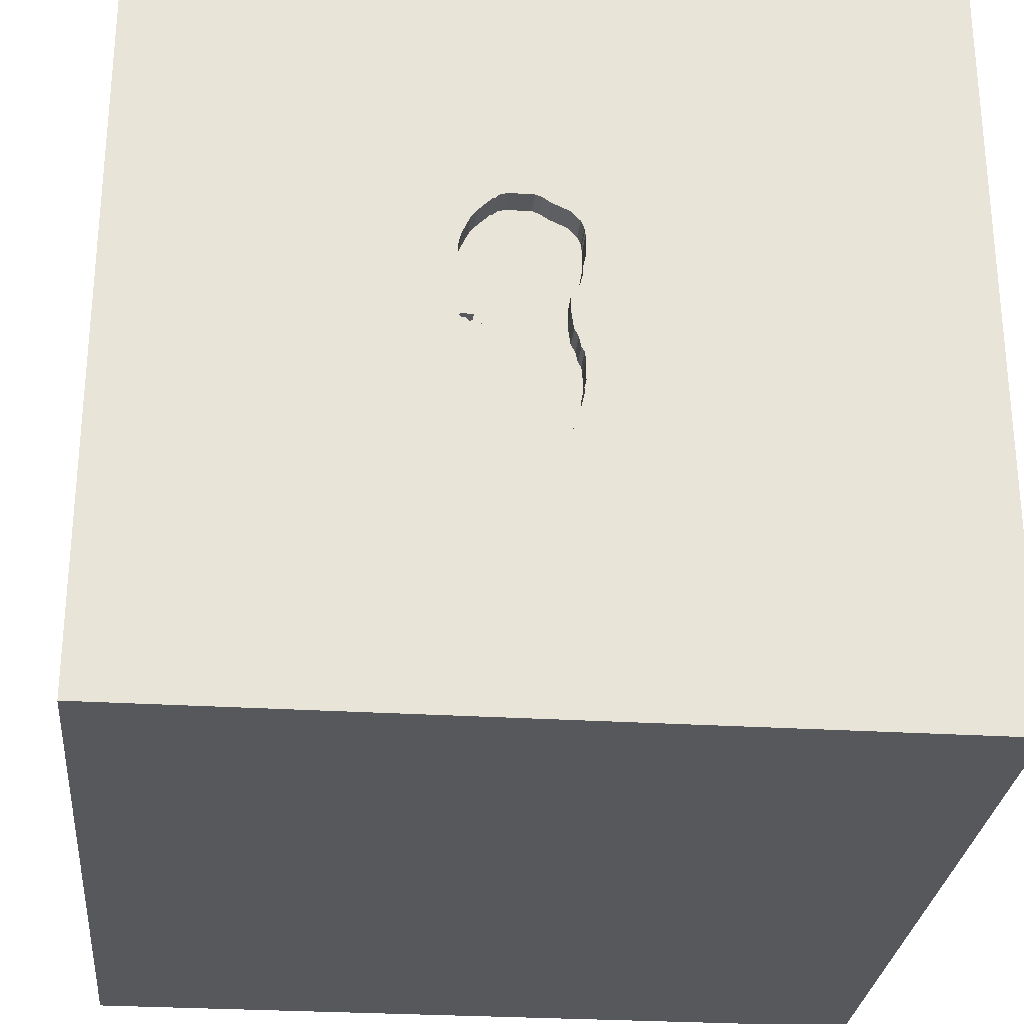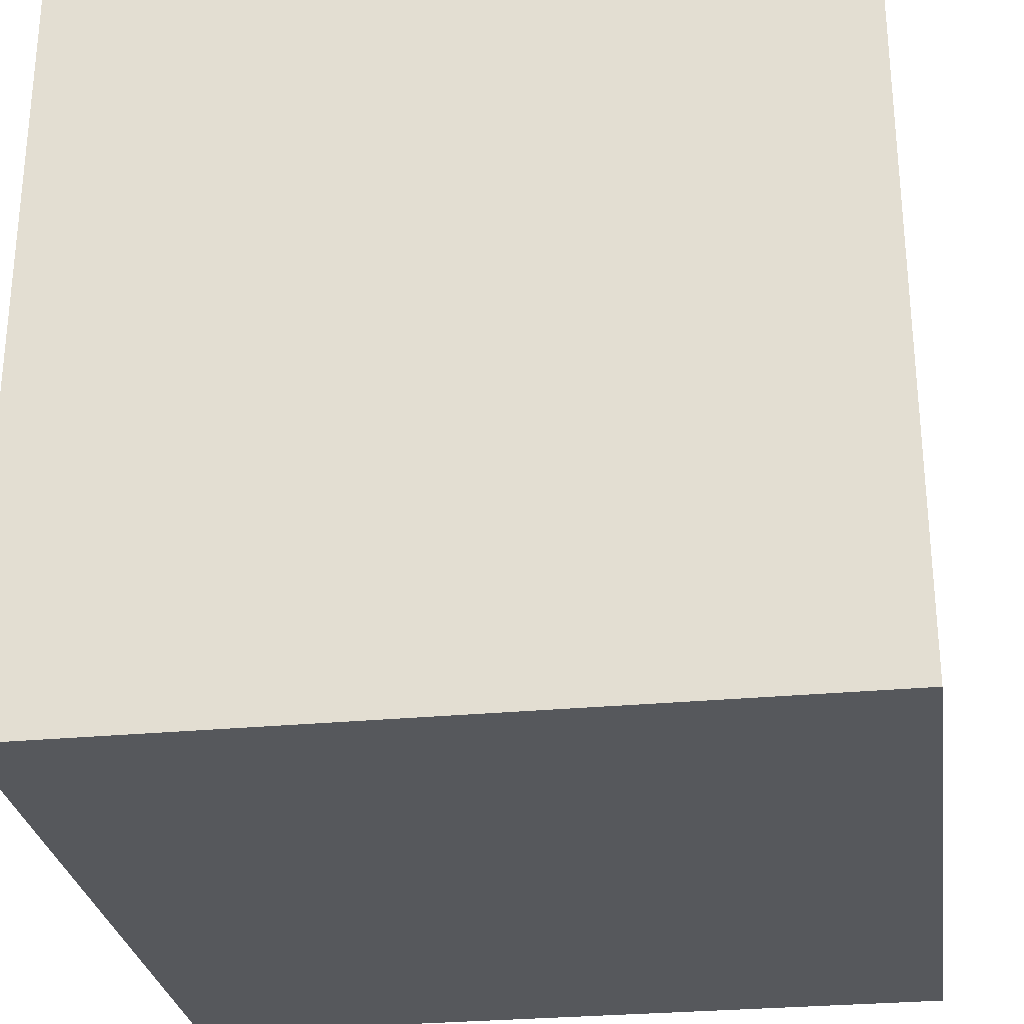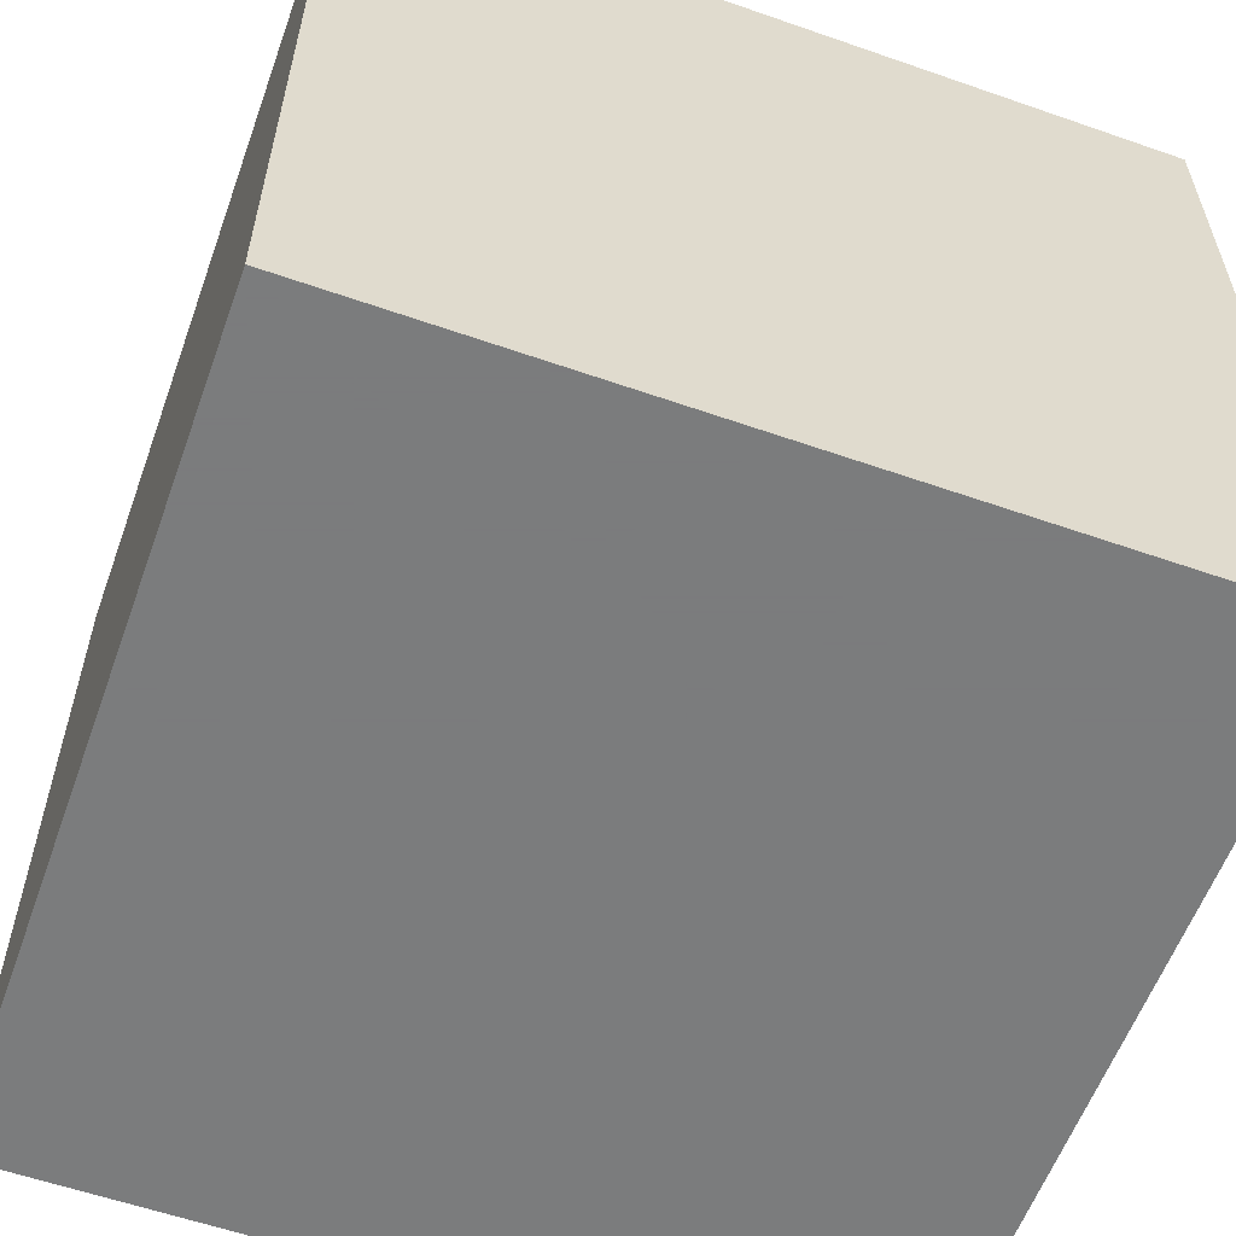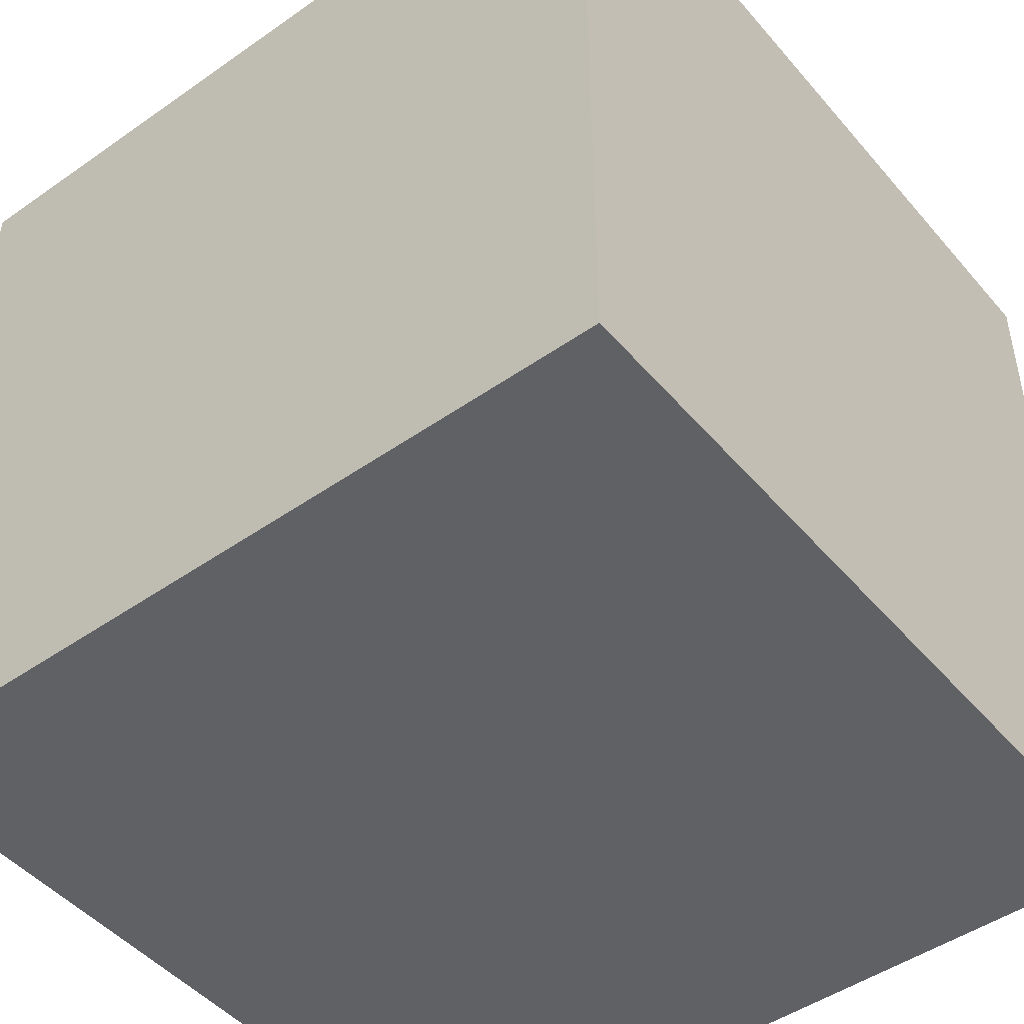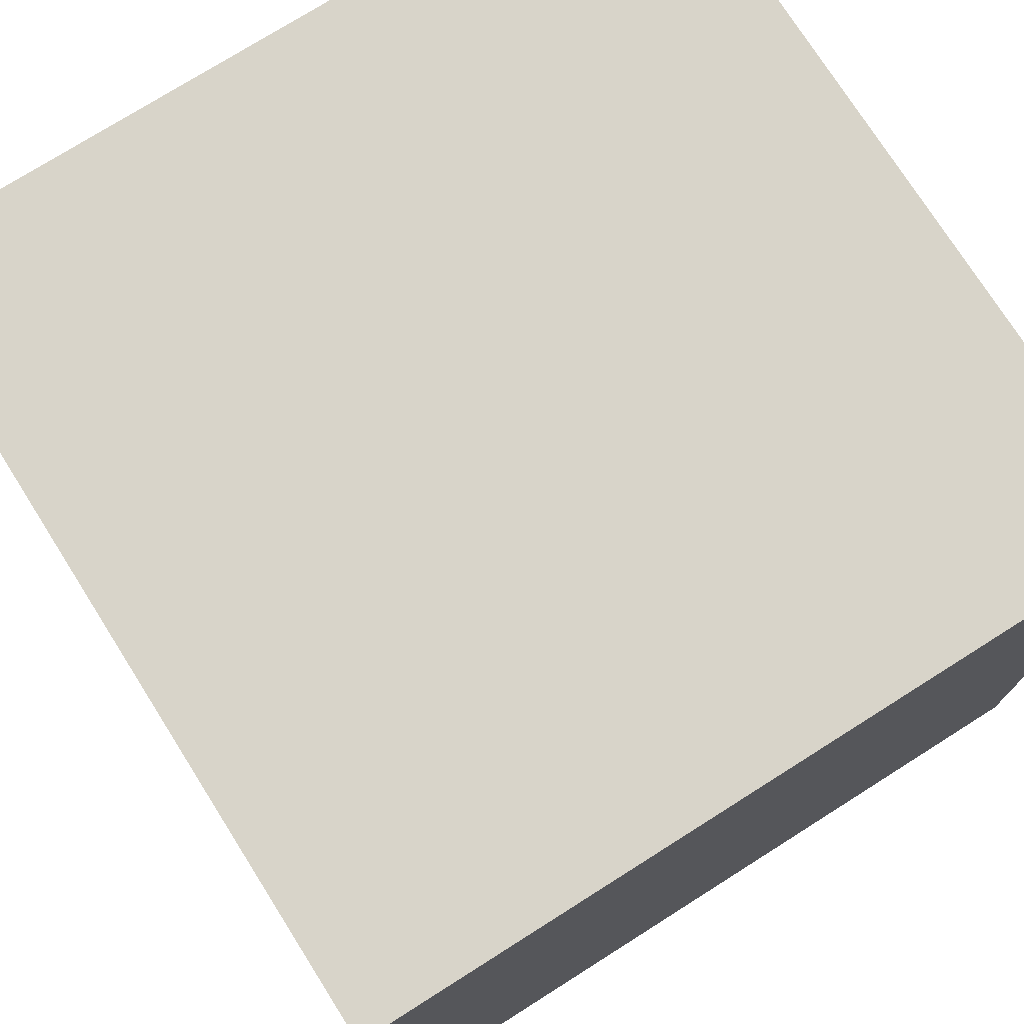
<metadata>
{"format":"obj","ext":"obj","renderer":"f3d","projection":"perspective","resolution":1024,"background":"white","views":[{"elev":-27.9,"azim":174.6,"up":"+Z"},{"elev":-28.3,"azim":-81.8,"up":"+Y"},{"elev":-58.6,"azim":160.2,"up":"+Y"},{"elev":-47.4,"azim":38.3,"up":"+Z"},{"elev":75.1,"azim":57.7,"up":"+Z"}]}
</metadata>
<code>
o shoe_190
v 0.2304 1.5 -0.1419
v -0.05679 1.5 -0.4842
v 0.2826 1.5 -0.09876
v 0.2826 1.4 -0.09876
v 0.3086 1.5 -0.06946
v 0.3086 1.4 -0.06946
v -0.0853 1.5 -0.1772
v -0.0853 1.4 -0.1772
v 0.2946 1.5 -0.03434
v -0.07728 1.5 -0.1372
v -0.07728 1.4 -0.1372
v 0.205 1.5 -0.4102
v 0.205 1.4 -0.4102
v 0.009285 1.5 0.3824
v -0.6771 -0.8333 1.5
v -1.032 0.1172 -1.5
v -0.9505 1.211 -1.5
v -0.7812 -1.5 -0.1823
v -0.8333 -1.5 1.5
v -0.7715 1.5 1.107
v -0.6836 -0.6738 -1.5
v -1.081 -0.5208 1.5
v -0.054 1.5 0.02037
v -0.054 1.4 0.02037
v 0.1613 1.4 -0.5416
v -0.09503 1.5 -0.3478
v 0.3385 -1.055 1.5
v 0.2083 -0.1237 -1.5
v 0.1562 0.4687 1.5
v 0.625 1.12 -1.5
v 0.2604 1.172 1.5
v 0.4167 -0.4688 1.5
v 0.4167 -1.5 -1.042
v 0.599 -1.5 0.5208
v 0.4687 -1.5 -0
v -0.01302 -1.5 1.276
v 0.1042 -1.5 -1.5
v 0.4687 -1.5 -0.4167
v 0.1562 -1.5 1.5
v 0.1613 1.5 -0.5416
v 0.2349 1.5 -0.2524
v 0.3581 1.5 0.8333
v 0.3154 1.5 -0.07817
v -0.1302 1.5 -1.5
v 0.3125 1.5 0.2335
v 0.1042 1.5 1.5
v 0.3123 1.5 0.07402
v 0.3123 1.5 -0.08141
v 0.1562 -1.048 -1.5
v -0.1055 1.5 0.2627
v -0.1055 1.4 0.2627
v 0.1308 1.5 -0.5644
v 0 -0 1.5
v -0.1823 -0.4818 1.5
v -0.07812 -1.5 0.05208
v -0.2344 -1.5 -0.5729
v 0 -1.5 0.625
v -0.2083 -1.5 -1.211
v -0.2018 0.8724 -1.5
v -0.1015 1.5 0.2849
v -0.3516 1.5 -0.1953
v -0.1036 1.5 0.172
v -0.09326 1.5 0.09922
v -0.1004 1.5 -0.3037
v 0.2175 1.5 -0.3166
v 0.2332 1.5 0.3616
v 0.311 1.5 0.2404
v -0.09987 1.5 -0.2218
v 0.3207 1.5 0.1963
v 0.3207 1.4 0.1963
v -0.05272 1.5 -0.04156
v 0.294 1.5 -0.005588
v 0.294 1.4 -0.005587
v 0.2934 1.5 -0.08747
v -0.05933 1.5 -0.4688
v 1.048 -0.01302 -1.5
v 1.185 0.1823 1.5
v 1.25 -0.4688 1.5
v 1.172 -1.5 0.1953
v 1.211 -1.5 -0.625
v 1.5 -1.5 -1.5
v 1.198 -1.5 0.8854
v 1.198 0.8333 1.5
v -0.06235 1.5 -0.1104
v -0.09643 1.5 -0.3182
v 0.2665 1.5 -0.07033
v 0.2665 1.4 -0.07033
v -0.06982 1.5 -0.1238
v -0.1046 1.5 0.2174
v 0.1654 1.5 -0.5283
v 0.06399 1.5 0.4123
v 0.06399 1.4 0.4123
v 0.1569 1.5 0.412
v 0.1569 1.4 0.412
v -0.08892 1.5 0.3162
v -0.08892 1.4 0.3162
v 0.2711 1.5 -0.07466
v 0.2711 1.4 -0.07466
v -0.08368 1.5 0.06401
v 0.2982 1.5 0.004459
v 0.2343 1.5 -0.1153
v 0.2343 1.4 -0.1153
v -0.625 0.1562 1.5
v -0.3516 1.016 1.5
v -0.7292 -1.5 -0.625
v -0.6641 -1.5 0.5208
v -0.4948 -1.5 1.081
v -0.4687 0.5208 1.5
v -0.3516 1.5 -0.9375
v -0.09326 1.4 0.09922
v -1.5 -1.068 -0.03906
v -1.5 -0.8073 1.198
v -1.5 0.4167 0.1562
v -1.5 0.4687 1.172
v -1.5 0.4557 -0.4687
v -1.5 0.3906 0.625
v -1.5 0.1042 -1.5
v -1.5 0.4688 -1.224
v -1.5 0.1302 1.5
v -1.5 0.05208 -0.8464
v -1.5 -0.2865 0.1562
v -1.5 0 -0.1562
v -1.5 0.02604 1.094
v -1.5 -0.1562 -1.25
v -1.5 1.003 -0.651
v -1.5 1.25 0.6641
v -1.5 1.042 0.07812
v -1.5 1.016 1.185
v -1.5 1.5 -1.5
v -1.5 -0.5599 0.5469
v -1.5 -0.4687 -0.4427
v -1.5 -0.625 -1.198
v -1.5 -1.5 -0.1302
v -1.5 -1.5 1.5
v -1.5 -1.5 -1.5
v -1.5 1.354 -0.4687
v -1.5 1.5 0.1302
v -1.5 1.5 1.5
v -1.5 -1.198 0.4167
v -1.5 -1.12 -0.4688
v -1.5 -1.25 0.8854
v -1.5 -0.3646 1.198
v 0.2263 1.5 -0.2659
v 0.2263 1.4 -0.2659
v 0.2808 1.5 0.3062
v 0.1972 1.5 0.3907
v 0.1972 1.4 0.3907
v 0.2934 1.4 -0.08747
v 0.2429 1.5 -0.1062
v 0.2429 1.4 -0.1062
v -0.1012 1.5 0.2694
v -0.1012 1.4 0.2694
v 0.6641 0.651 1.5
v 0.7292 -0.2344 1.5
v 0.651 -1.5 1.198
v 0.931 1.5 -0.1562
v 1.5 1.5 -1.5
v 0.2664 1.5 -0.06148
v 0.2664 1.4 -0.06148
v -0.1036 1.4 0.172
v -0.07564 1.5 -0.4293
v -0.07564 1.4 -0.4293
v 0.06702 1.5 -0.5856
v 0.1837 1.5 0.4037
v 0.1308 1.4 -0.5644
v 0.3024 1.5 0.0145
v 0.3024 1.4 0.0145
v 0.2084 1.5 0.3865
v 0.2084 1.4 0.3865
v 0.3159 1.5 0.2184
v -0.06235 1.4 -0.1104
v 0.1904 1.5 0.3972
v -0.1004 1.4 -0.3037
v 0.1654 1.4 -0.5283
v 0.2349 1.4 -0.2524
v 0.1908 1.5 -0.4746
v 1.5 0.4427 1.237
v 1.5 -0.1302 -1.5
v 1.5 0.7682 -1.159
v 1.5 -0.1302 1.5
v 1.5 -0.3125 -0.3548
v 1.5 0.8366 0.4085
v 1.5 -0.3841 0.8464
v 1.5 -0.3125 -1.172
v 1.5 -1.5 -0.1302
v 1.5 -1.5 1.5
v 1.5 0.8984 -0.3646
v 1.5 1.5 1.5
v 1.5 1.5 -0.1302
v 1.5 -1.198 0.3906
v 1.5 -1.224 -0.4688
v 0.2086 1.5 -0.3681
v -0.09599 1.5 -0.1951
v -0.09599 1.4 -0.1951
v 0.2518 1.5 -0.106
v -0.05864 1.5 0.35
v -0.05864 1.4 0.35
v -1.276 -0.01302 1.5
v -1.224 -1.5 -0.625
v -1.211 -1.5 0.2604
v -1.198 0.625 1.5
v -1.165 1.5 0.3044
v 0.002602 1.5 -0.5737
v 0.002602 1.4 -0.5737
v 0.03984 1.5 0.4029
v 0.03984 1.4 0.4029
v 0.3089 1.5 -0.08494
v -0.08368 1.4 0.06402
v -0.05679 1.4 -0.4842
v 0.3221 1.5 0.1322
v 0.1837 1.4 0.4037
v -0.2604 -1.211 1.5
v 0.2808 1.4 0.3062
v 0.2946 1.4 -0.03434
v 0.01933 1.5 -0.58
v 0.1783 1.5 -0.5103
v 0.2518 1.4 -0.106
v 0.8464 -1.5 -1.12
v 0.8333 -1.198 1.5
v -0.1015 1.4 0.2849
v 0.2304 1.4 -0.1419
v 0.3089 1.4 -0.08494
v 0.311 1.4 0.2404
v 0.2695 1.5 0.3214
v 0.03606 1.5 -0.5863
v 0.03606 1.4 -0.5863
v 0.2582 1.5 -0.1016
v -0.09503 1.4 -0.3478
v 0.1079 1.5 0.4122
v 0.1783 1.4 -0.5103
v 0.1023 1.5 -0.5783
v 0.1023 1.4 -0.5783
v 0.3154 1.4 -0.07817
v -0.09386 1.5 0.128
v -0.09386 1.4 0.128
v 0.2649 1.5 -0.09692
v 0.2649 1.4 -0.09692
v -0.09987 1.4 -0.2218
v 0.2581 1.5 0.3367
v 0.2581 1.4 0.3367
v -0.05272 1.4 -0.04156
v -0.07378 1.5 0.3331
v 0.1908 1.4 -0.4746
v 0.009285 1.4 0.3824
v -0.02905 1.5 -0.5412
v -0.02905 1.4 -0.5412
v 0.3221 1.4 0.1322
v -0.05933 1.4 -0.4688
v 0.2086 1.4 -0.3681
v -0.09319 1.5 -0.3301
v -0.09319 1.4 -0.3301
v 0.06702 1.4 -0.5856
f 112 141 134
f 134 107 19
f 141 139 134
f 19 212 134
f 134 15 22
f 119 112 134
f 139 133 134
f 39 212 19
f 22 119 134
f 119 142 112
f 112 130 141
f 133 200 134
f 106 107 134
f 107 39 19
f 22 198 119
f 130 139 141
f 107 36 39
f 212 15 134
f 119 123 142
f 139 111 133
f 200 106 134
f 142 130 112
f 119 114 123
f 39 27 212
f 212 54 15
f 15 54 22
f 123 130 142
f 130 111 139
f 133 199 200
f 123 116 130
f 111 140 133
f 22 103 198
f 198 201 119
f 138 114 119
f 140 135 133
f 200 18 106
f 107 57 36
f 36 155 39
f 27 54 212
f 54 103 22
f 201 138 119
f 138 128 114
f 130 121 111
f 135 199 133
f 199 18 200
f 106 57 107
f 39 219 27
f 116 121 130
f 186 219 39
f 111 131 140
f 155 186 39
f 27 32 54
f 54 53 103
f 114 116 123
f 121 131 111
f 199 105 18
f 18 55 106
f 106 55 57
f 57 34 36
f 103 201 198
f 34 155 36
f 103 108 201
f 128 116 114
f 219 32 27
f 116 113 121
f 55 34 57
f 82 186 155
f 219 154 32
f 53 108 103
f 113 122 121
f 122 131 121
f 131 135 140
f 18 56 55
f 32 53 54
f 108 138 201
f 128 126 116
f 131 132 135
f 105 56 18
f 34 82 155
f 53 29 108
f 108 104 138
f 55 35 34
f 186 154 219
f 116 127 113
f 122 120 131
f 135 105 199
f 186 78 154
f 32 154 53
f 138 126 128
f 126 127 116
f 120 132 131
f 29 104 108
f 202 138 20
f 113 115 122
f 135 58 105
f 58 56 105
f 115 120 122
f 55 38 35
f 34 79 82
f 154 29 53
f 120 124 132
f 56 38 55
f 154 153 29
f 127 115 113
f 35 79 34
f 78 77 154
f 138 137 126
f 132 117 135
f 16 21 135
f 79 186 82
f 183 186 190
f 186 180 78
f 29 31 104
f 104 46 138
f 202 137 138
f 124 117 132
f 16 135 117
f 135 37 58
f 56 33 38
f 183 180 186
f 77 153 154
f 20 138 46
f 61 202 20
f 127 125 115
f 21 37 135
f 58 33 56
f 38 79 35
f 137 127 126
f 49 37 21
f 79 185 186
f 180 77 78
f 153 31 29
f 31 46 104
f 115 118 120
f 120 118 124
f 190 186 185
f 42 20 46
f 60 61 20
f 28 21 16
f 28 49 21
f 33 218 38
f 38 80 79
f 181 183 190
f 62 63 61
f 61 60 50
f 50 89 62
f 61 50 62
f 127 136 125
f 218 80 38
f 95 60 20
f 196 242 95
f 196 95 20
f 20 14 196
f 63 62 234
f 60 151 50
f 71 84 61
f 61 63 99
f 99 23 71
f 61 99 71
f 137 136 127
f 125 118 115
f 118 117 124
f 77 83 153
f 20 42 229
f 20 229 91
f 205 14 20
f 20 91 205
f 88 10 61
f 61 84 88
f 37 33 58
f 80 185 79
f 177 180 183
f 153 188 31
f 42 145 224
f 42 224 239
f 93 229 42
f 239 66 168
f 168 146 172
f 164 93 42
f 168 172 164
f 42 239 168
f 168 164 42
f 68 64 61
f 10 7 193
f 193 68 61
f 61 10 193
f 191 190 185
f 181 182 183
f 182 177 183
f 83 188 153
f 42 45 67
f 42 67 145
f 137 129 136
f 125 129 118
f 59 28 16
f 181 190 191
f 187 182 181
f 180 188 77
f 156 47 210
f 45 42 156
f 170 45 156
f 156 210 69
f 156 69 170
f 61 64 85
f 85 250 26
f 61 85 26
f 161 75 2
f 61 26 161
f 61 161 2
f 202 129 137
f 177 188 180
f 188 83 77
f 188 46 31
f 61 2 245
f 109 61 245
f 109 245 203
f 163 231 109
f 109 203 215
f 109 215 225
f 109 225 163
f 109 202 61
f 136 129 125
f 118 129 117
f 17 16 117
f 30 28 59
f 37 218 33
f 156 41 48
f 156 48 43
f 156 43 47
f 109 231 52
f 52 40 109
f 109 129 202
f 17 117 129
f 76 28 30
f 76 49 28
f 37 81 218
f 80 81 185
f 42 46 188
f 41 74 207
f 41 207 48
f 97 158 9
f 9 72 100
f 5 97 9
f 9 100 166
f 47 43 5
f 5 9 166
f 166 47 5
f 40 90 216
f 40 216 156
f 49 81 37
f 191 185 81
f 227 236 3
f 3 74 41
f 41 227 3
f 86 158 97
f 176 12 156
f 156 216 176
f 59 16 17
f 218 81 80
f 179 187 181
f 182 188 177
f 156 42 188
f 195 227 41
f 101 149 195
f 41 1 101
f 41 101 195
f 41 156 12
f 12 192 65
f 12 65 41
f 76 81 49
f 181 191 81
f 179 181 184
f 41 65 143
f 157 76 30
f 184 181 81
f 157 40 156
f 44 109 40
f 44 59 17
f 44 30 59
f 157 187 179
f 189 182 187
f 157 44 40
f 44 129 109
f 44 17 129
f 157 30 44
f 178 179 184
f 157 189 187
f 189 188 182
f 189 156 188
f 157 156 189
f 157 178 76
f 178 81 76
f 178 184 81
f 157 179 178
f 243 174 248
f 230 174 243
f 13 243 248
f 248 174 209
f 174 230 216
f 216 90 174
f 176 216 230
f 230 243 176
f 243 13 176
f 162 13 248
f 248 209 75
f 174 246 209
f 12 176 13
f 162 249 13
f 75 161 162
f 162 248 75
f 2 75 209
f 232 246 174
f 209 246 2
f 90 40 25
f 25 174 90
f 192 12 13
f 13 249 192
f 162 228 249
f 161 26 162
f 246 232 252
f 165 232 174
f 246 245 2
f 165 174 25
f 228 162 26
f 251 249 228
f 252 204 246
f 252 232 163
f 232 165 52
f 52 231 232
f 203 245 246
f 246 204 203
f 165 25 40
f 40 52 165
f 65 192 249
f 249 144 65
f 251 144 249
f 26 250 251
f 251 228 26
f 226 204 252
f 231 163 232
f 144 143 65
f 173 144 251
f 251 250 85
f 215 203 204
f 204 226 215
f 163 225 226
f 226 252 163
f 41 143 144
f 144 175 41
f 238 144 173
f 173 251 85
f 85 64 173
f 225 215 226
f 175 144 221
f 238 8 144
f 238 173 68
f 64 68 173
f 175 221 41
f 8 221 144
f 194 8 238
f 1 41 221
f 221 8 171
f 8 194 7
f 68 193 194
f 194 238 68
f 221 102 1
f 171 102 221
f 171 8 11
f 193 7 194
f 7 10 8
f 101 1 102
f 171 241 102
f 88 84 171
f 171 11 88
f 11 8 10
f 102 150 101
f 241 171 71
f 102 241 24
f 10 88 11
f 84 71 171
f 149 101 150
f 102 159 150
f 159 102 24
f 71 23 24
f 24 241 71
f 195 149 150
f 150 217 195
f 159 87 150
f 24 73 159
f 23 99 24
f 217 150 237
f 87 159 86
f 87 237 150
f 167 73 24
f 214 159 73
f 208 24 99
f 217 237 227
f 227 195 217
f 158 86 159
f 87 98 237
f 100 72 73
f 73 167 100
f 247 167 24
f 159 214 9
f 9 158 159
f 72 9 214
f 214 73 72
f 208 235 24
f 99 63 208
f 236 227 237
f 86 97 98
f 98 87 86
f 4 237 98
f 166 100 167
f 47 166 167
f 167 247 47
f 24 235 247
f 235 208 110
f 110 208 63
f 237 4 236
f 98 148 4
f 247 210 47
f 235 70 247
f 63 234 235
f 235 110 63
f 3 236 4
f 97 5 6
f 6 98 97
f 6 148 98
f 74 3 4
f 4 148 74
f 247 70 210
f 70 235 223
f 234 62 235
f 5 43 6
f 148 6 222
f 69 210 70
f 170 69 70
f 70 223 170
f 213 223 235
f 160 235 62
f 233 6 43
f 148 222 207
f 207 74 148
f 222 6 233
f 223 67 45
f 45 170 223
f 223 213 67
f 160 213 235
f 62 89 160
f 233 43 48
f 48 207 222
f 222 233 48
f 145 67 213
f 213 160 244
f 89 50 51
f 51 160 89
f 213 240 224
f 224 145 213
f 213 244 240
f 152 244 160
f 152 160 51
f 239 224 240
f 244 147 240
f 244 152 197
f 50 151 152
f 152 51 50
f 66 239 240
f 240 169 66
f 147 244 92
f 169 240 147
f 244 197 14
f 96 197 152
f 151 60 152
f 168 66 169
f 147 92 94
f 206 92 244
f 146 168 169
f 169 147 146
f 196 14 197
f 242 196 197
f 197 96 242
f 220 96 152
f 220 152 60
f 147 94 211
f 229 93 94
f 94 92 229
f 92 206 91
f 14 205 206
f 206 244 14
f 95 242 96
f 96 220 95
f 60 95 220
f 172 146 147
f 147 211 172
f 211 94 164
f 92 91 229
f 93 164 94
f 205 91 206
f 164 172 211

</code>
